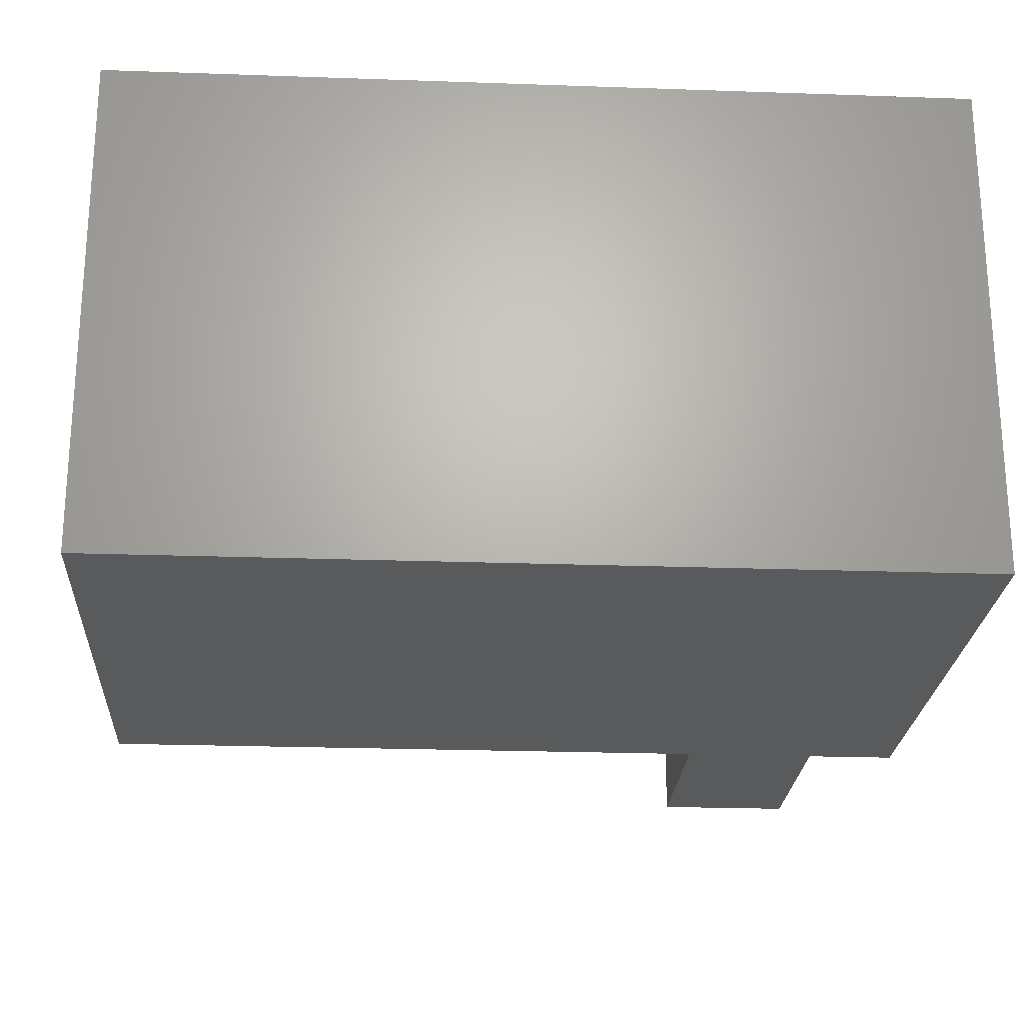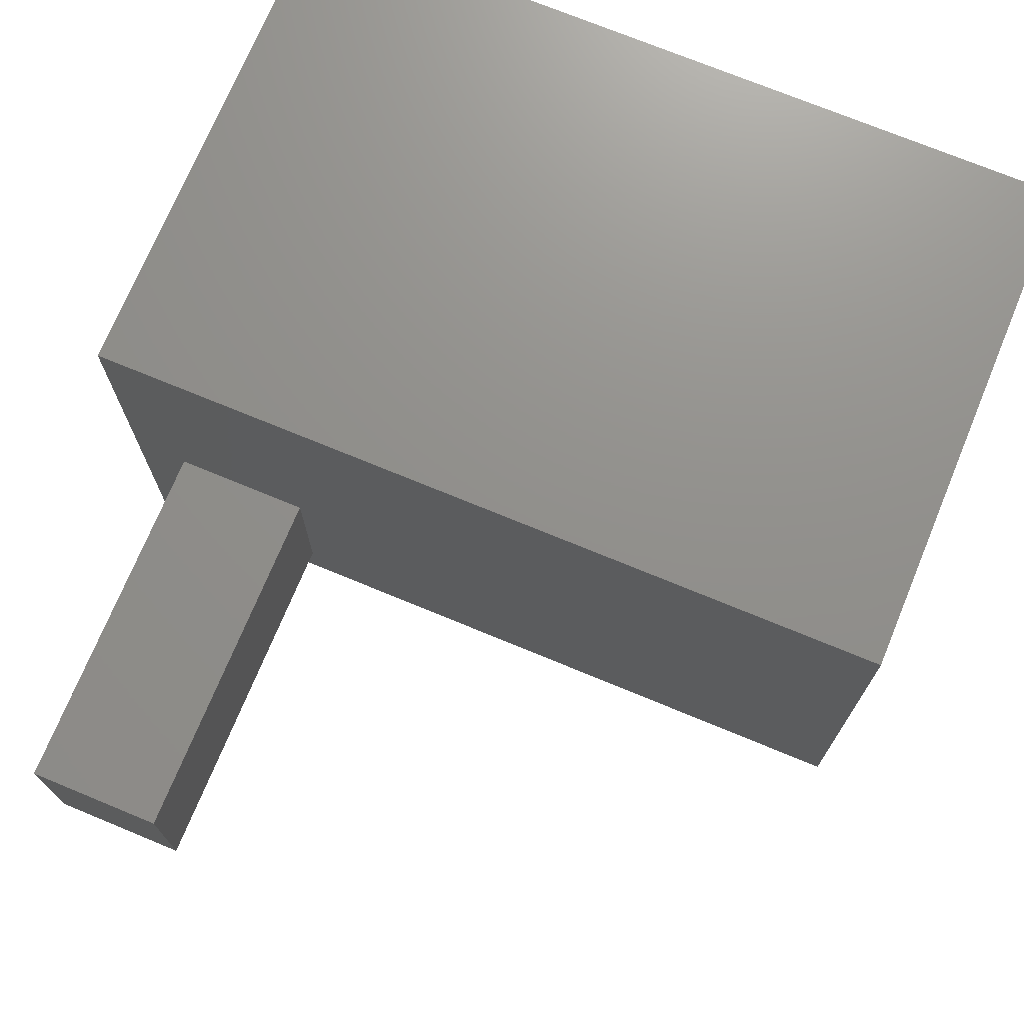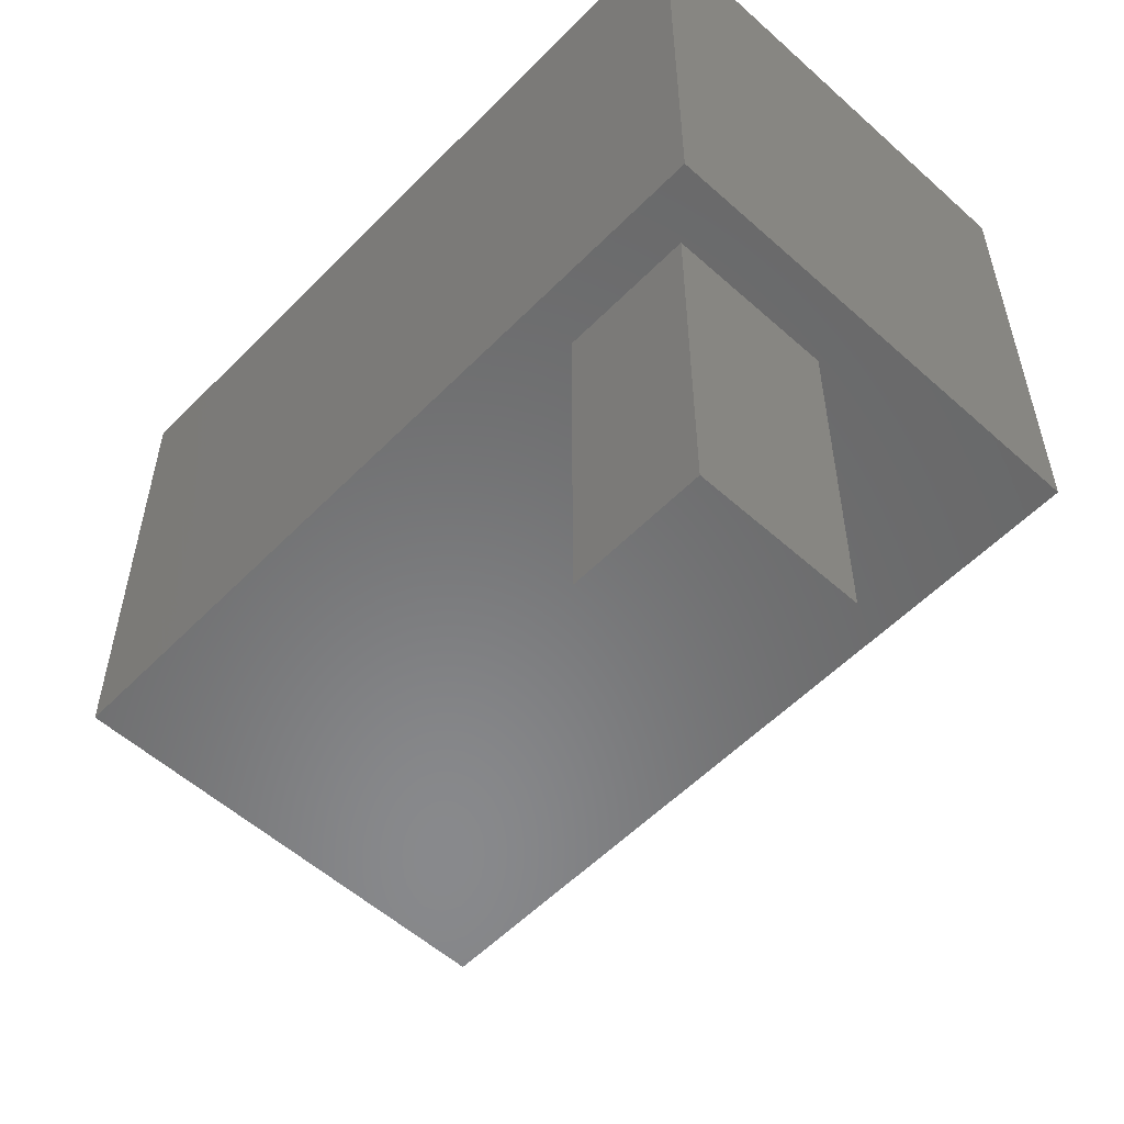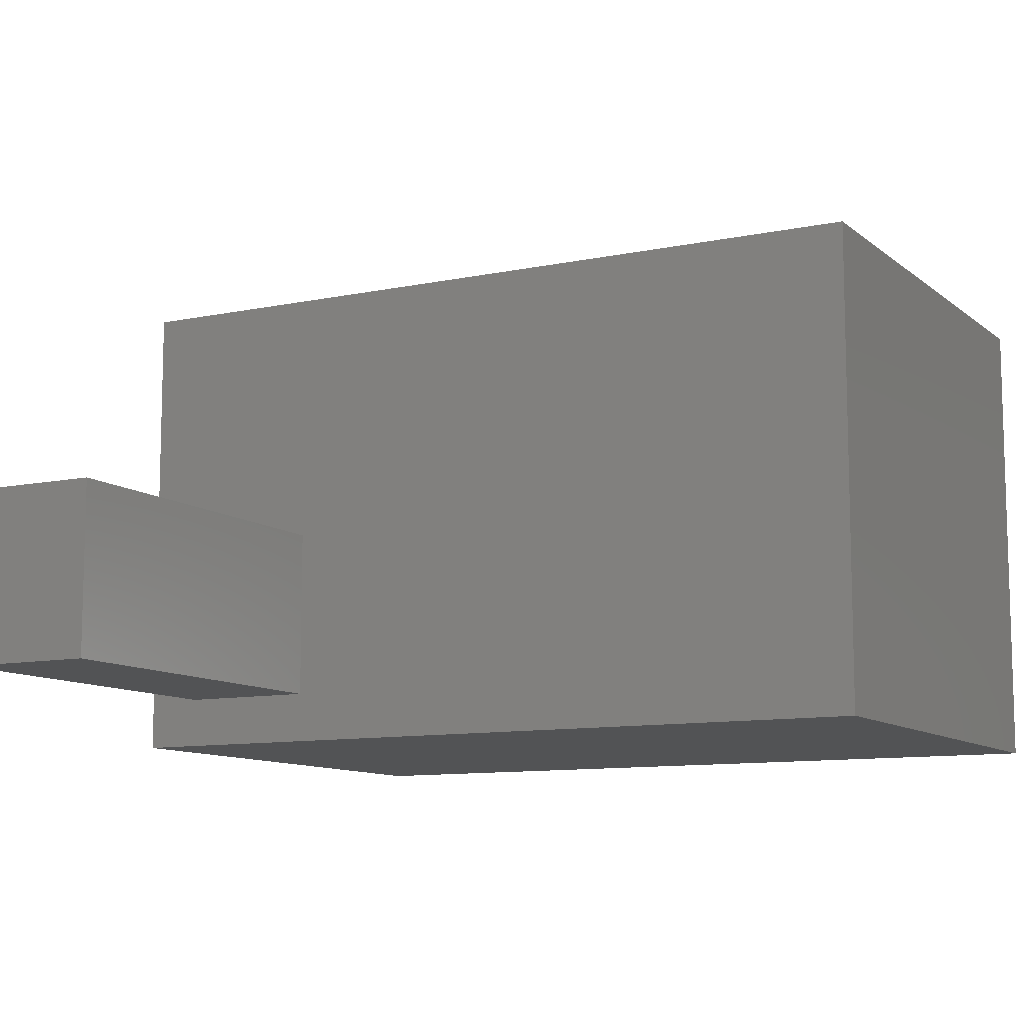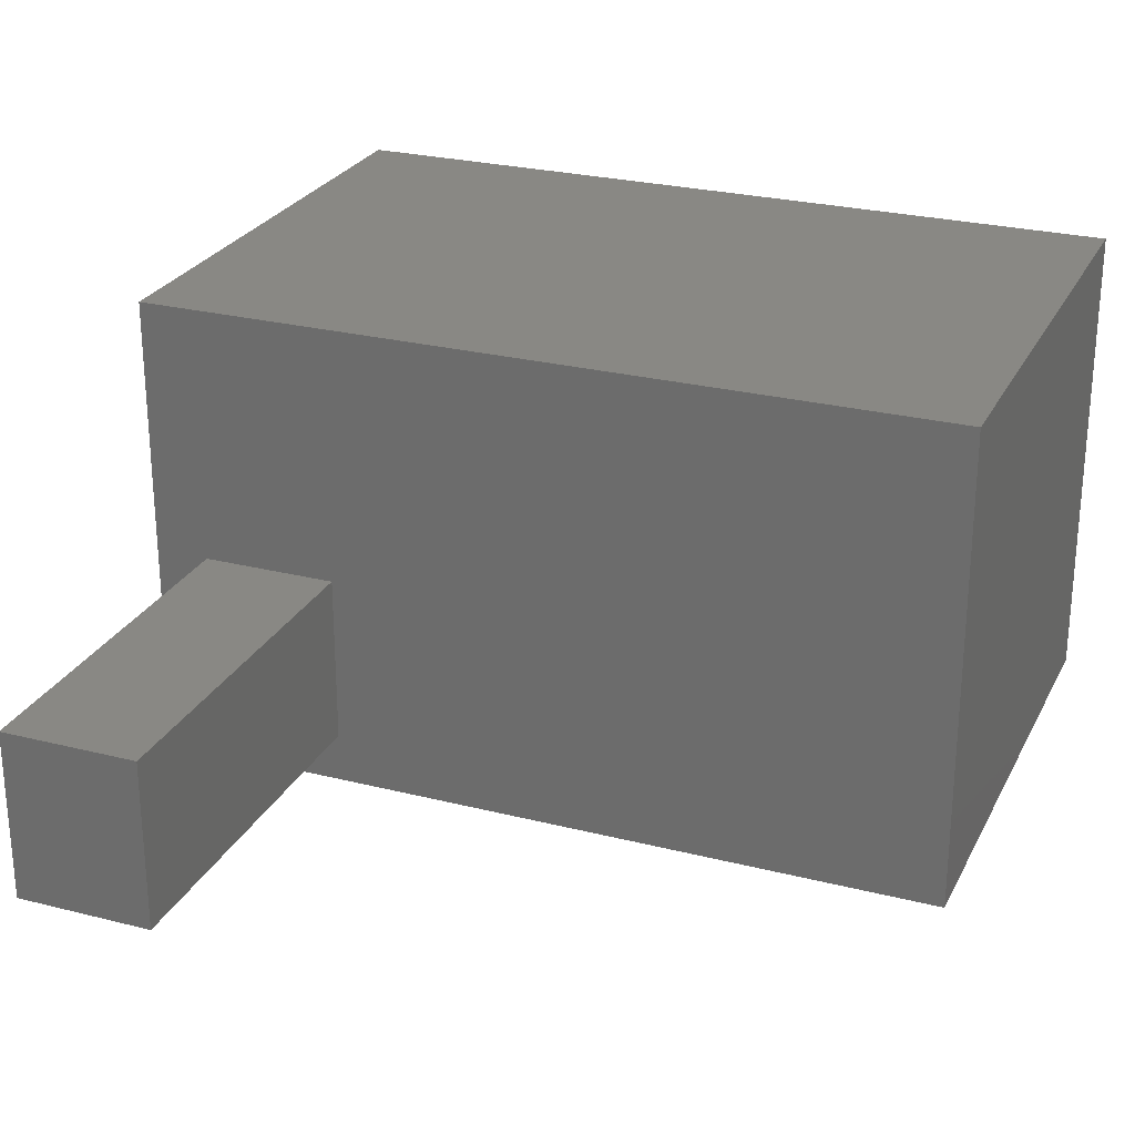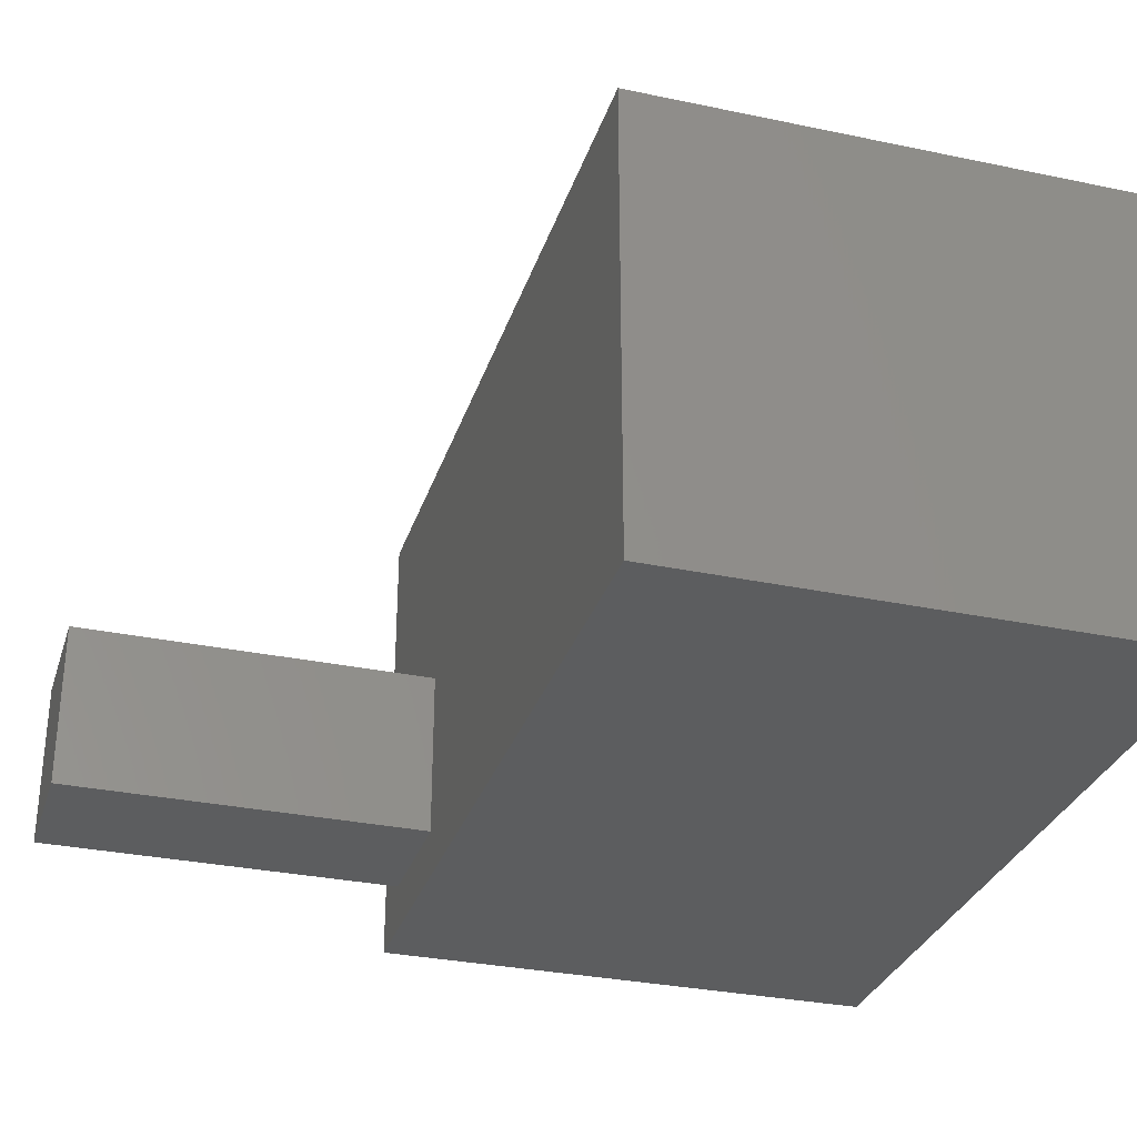
<metadata>
{"format":"stl","ext":"stl","renderer":"f3d","projection":"perspective","resolution":1024,"background":"white","views":[{"elev":-23.4,"azim":-3.4,"up":"+Y"},{"elev":72.5,"azim":-157.5,"up":"+Y"},{"elev":-55.4,"azim":46.7,"up":"+Z"},{"elev":-10.2,"azim":-151.8,"up":"+Y"},{"elev":26.1,"azim":-158.1,"up":"+Y"},{"elev":-31.1,"azim":-106.7,"up":"+Y"}]}
</metadata>
<code>
# stl→obj: 20 verts, 36 faces
v 0.3526 -0.372 -0.01587
v -0.4855 -0.372 0.5079
v -0.4855 -0.372 -0.01587
v 0.3526 -0.372 0.5079
v -0.4855 0.1247 0.5079
v -0.4855 0.1247 -0.01587
v 0.3526 0.1247 -0.01587
v 0.3526 0.1247 0.5079
v -0.4855 -0.372 -0.03175
v 0.3526 -0.372 -0.03175
v -0.4855 0.1247 -0.03175
v 0.3526 0.1247 -0.03175
v 0.1547 -0.3201 -0.03175
v 0.2958 -0.3201 -0.03175
v 0.1547 -0.1437 -0.03175
v 0.2958 -0.1437 -0.03175
v 0.1547 -0.3201 -0.4127
v 0.2958 -0.3201 -0.4127
v 0.2958 -0.1437 -0.4127
v 0.1547 -0.1437 -0.4127
f 1 2 3
f 1 4 2
f 3 5 6
f 3 2 5
f 7 4 1
f 7 8 4
f 1 3 9
f 1 9 10
f 8 2 4
f 8 5 2
f 6 8 7
f 6 5 8
f 3 6 11
f 3 11 9
f 7 1 10
f 7 10 12
f 10 13 14
f 10 9 13
f 15 9 11
f 15 13 9
f 16 10 14
f 12 16 15
f 12 15 11
f 12 10 16
f 6 7 12
f 6 12 11
f 14 13 17
f 14 17 18
f 16 14 18
f 16 18 19
f 15 16 19
f 15 19 20
f 13 15 20
f 13 20 17
f 19 18 17
f 19 17 20

</code>
